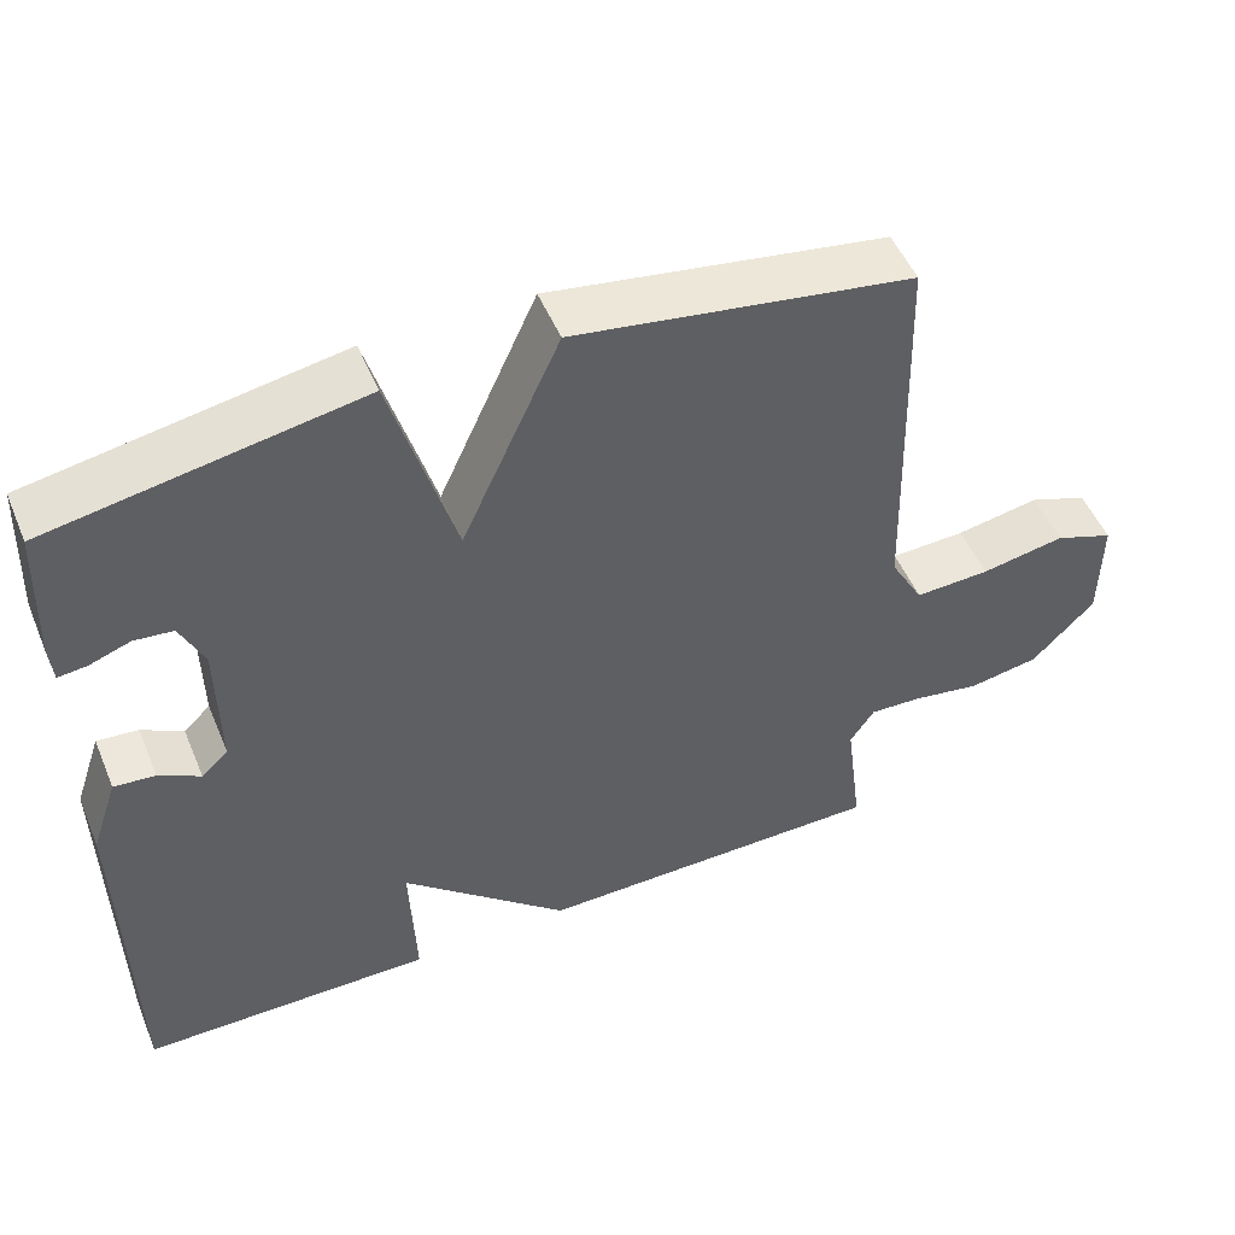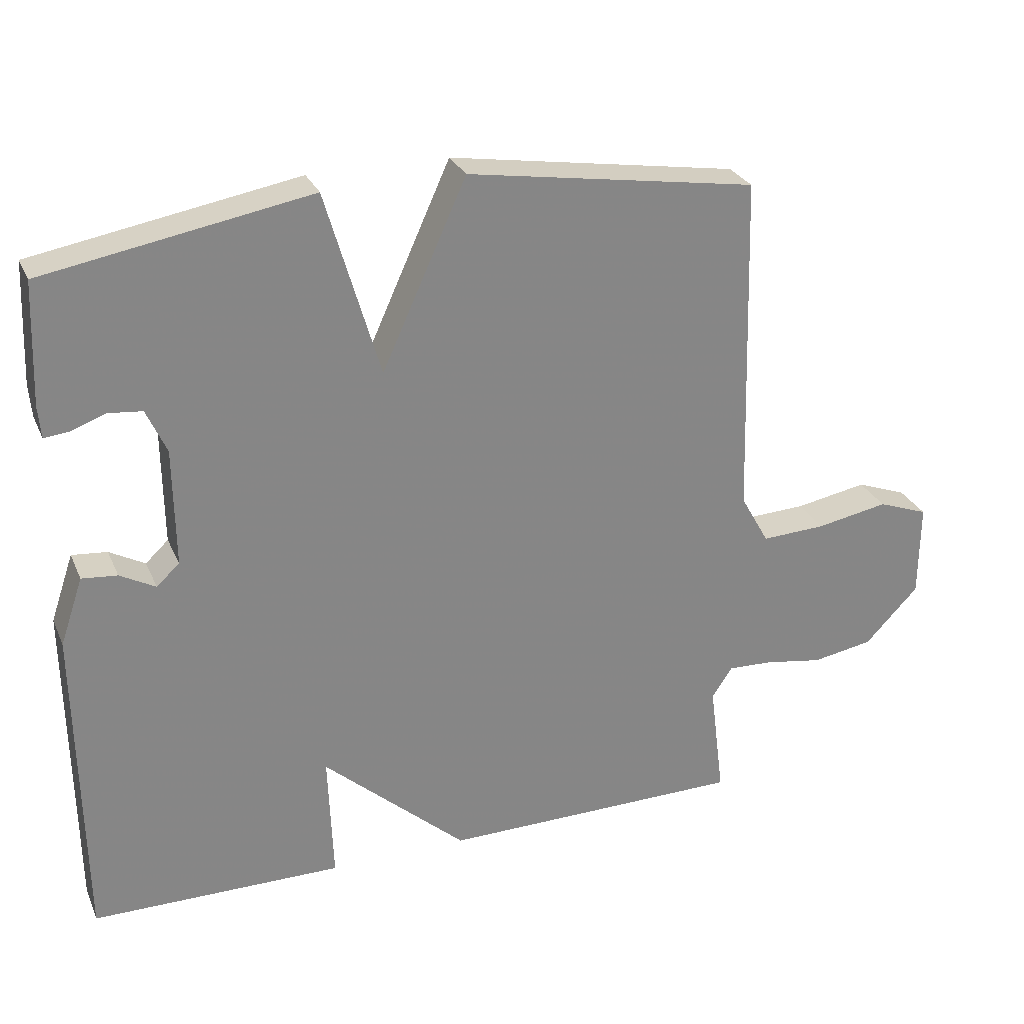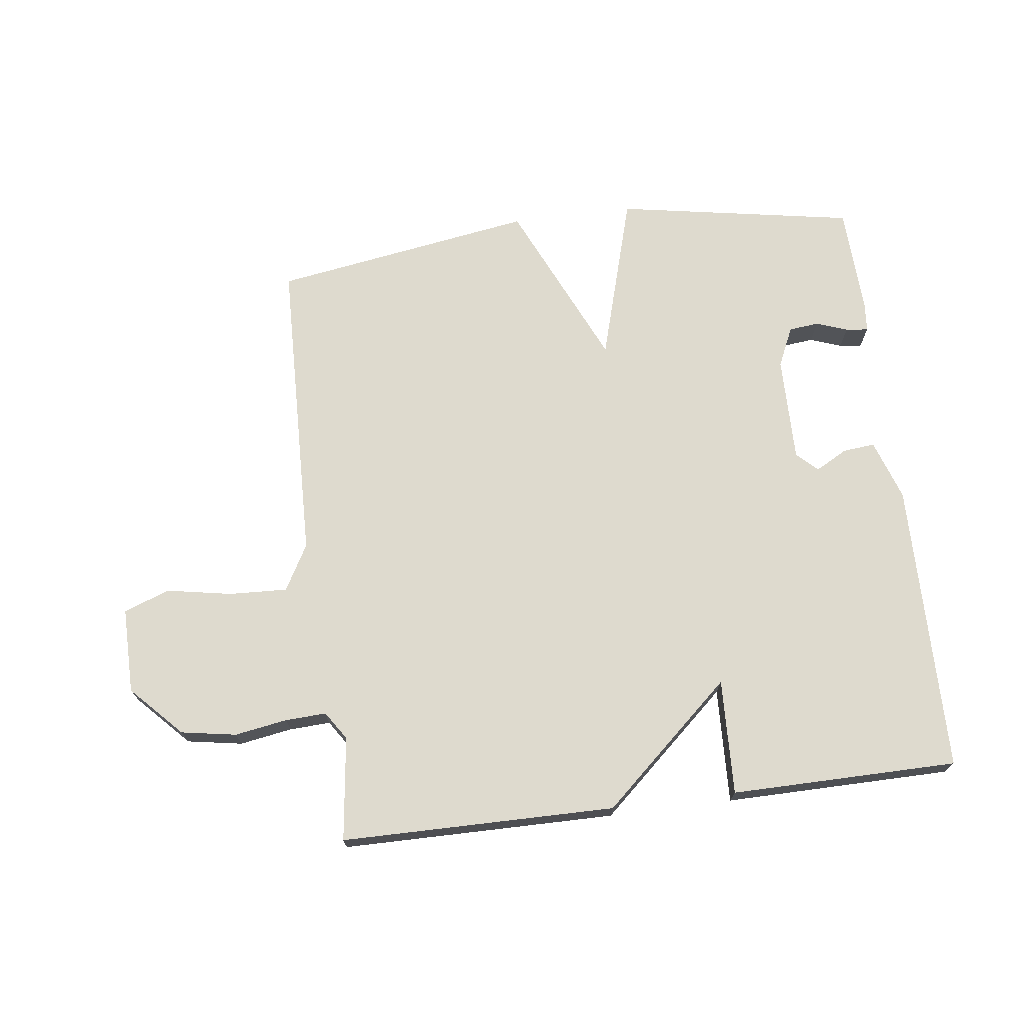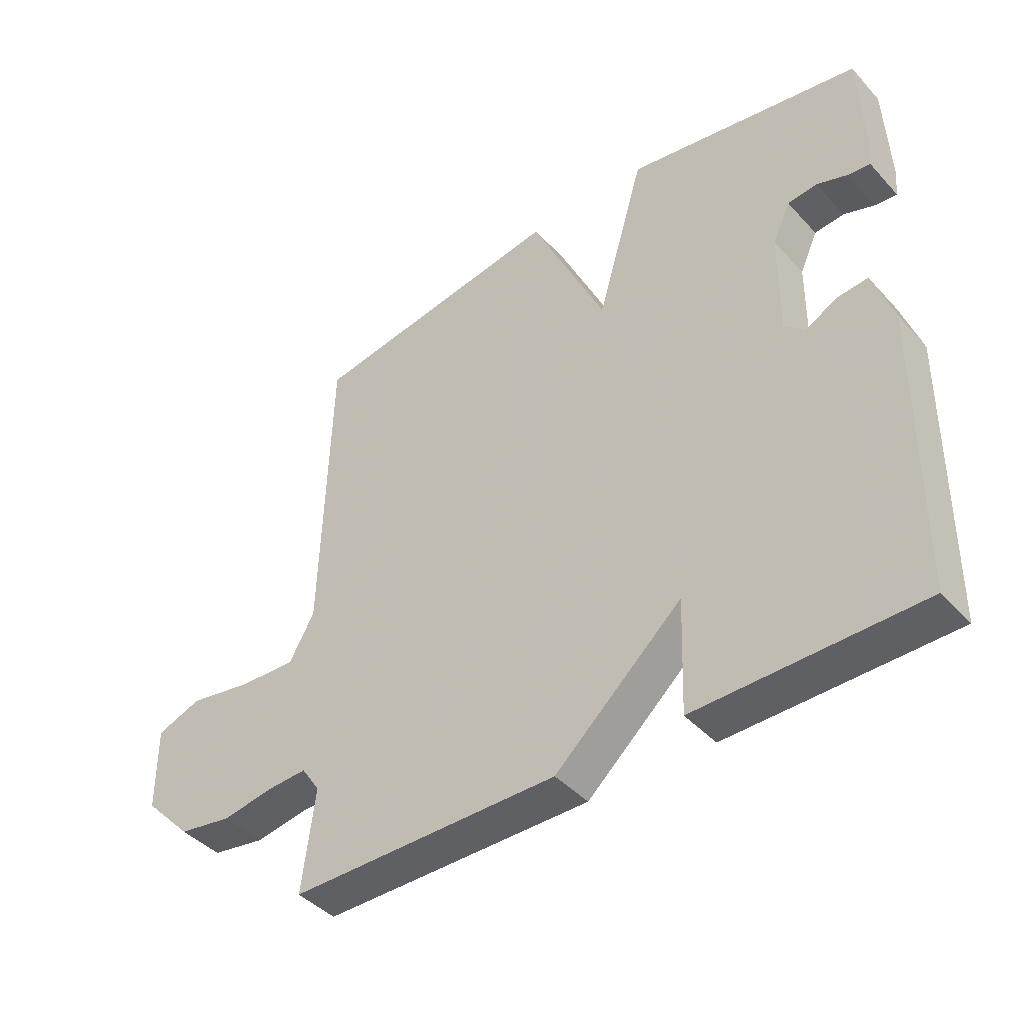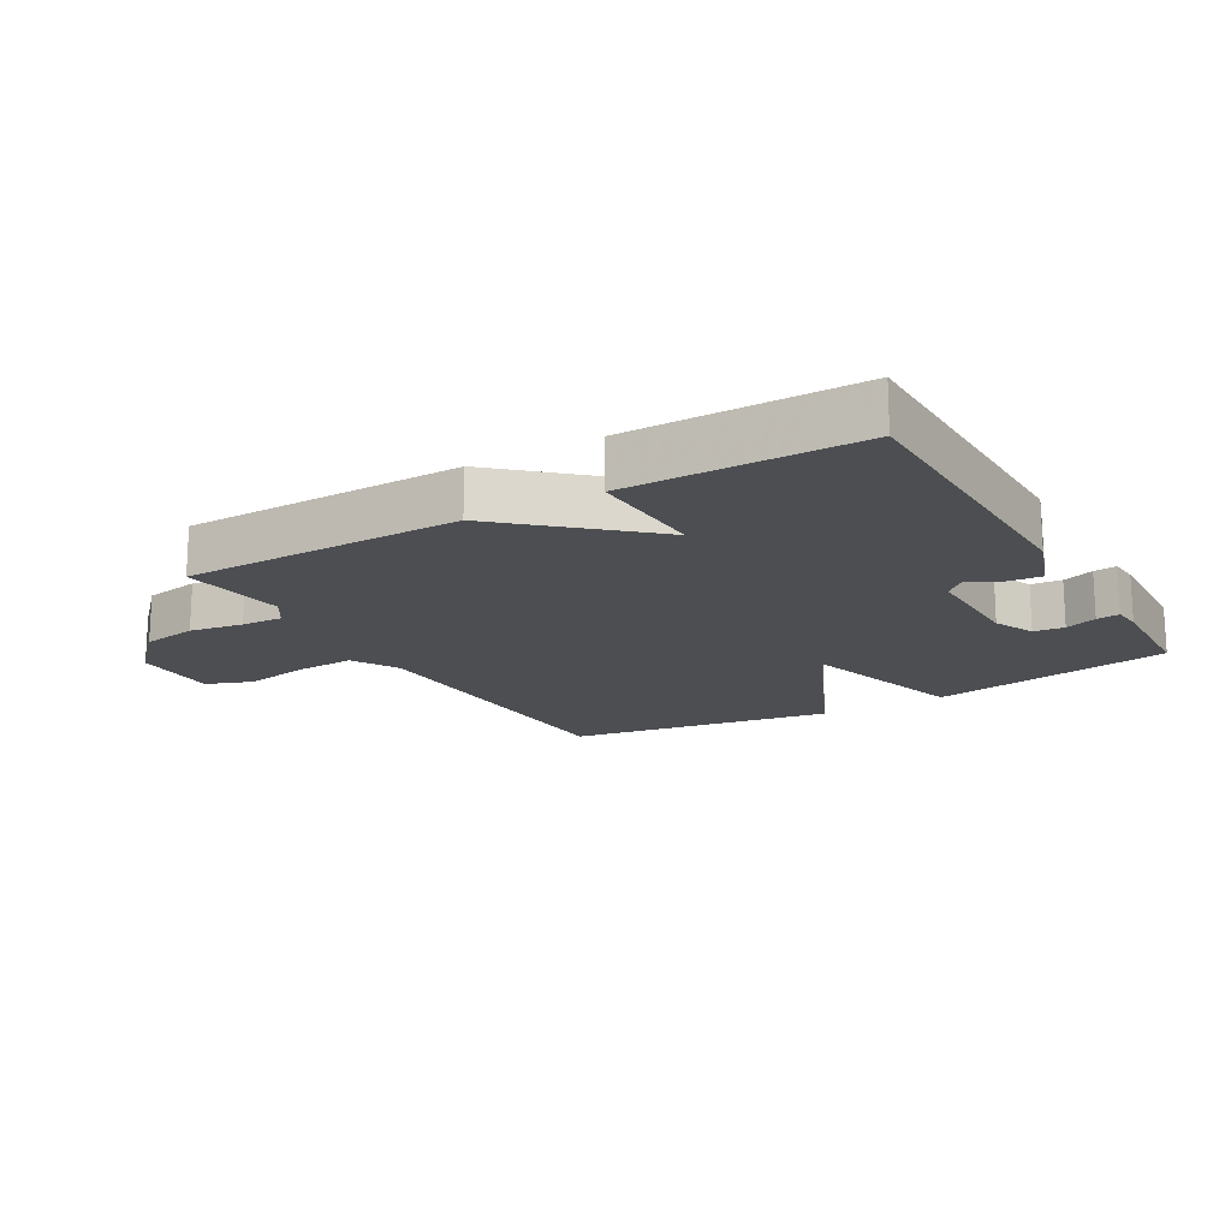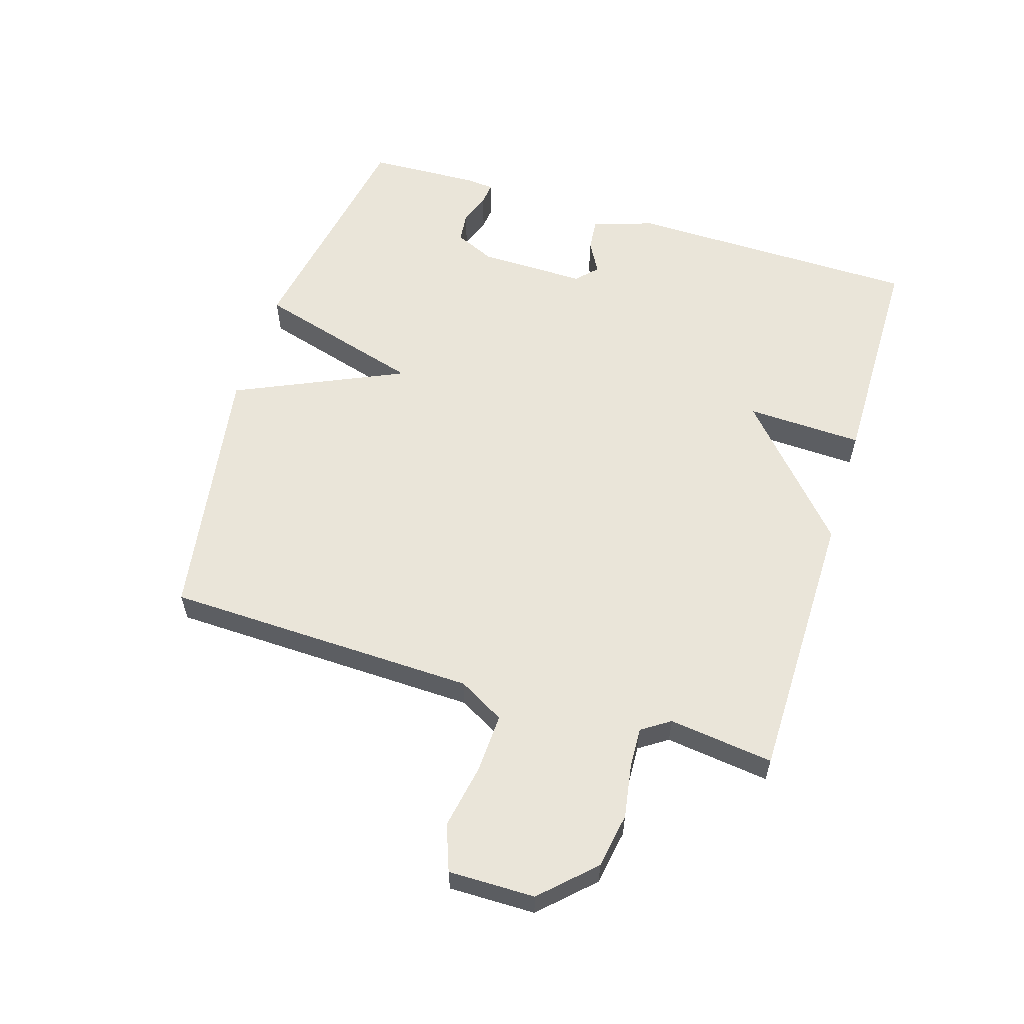
<metadata>
{"format":"obj","ext":"obj","renderer":"f3d","projection":"perspective","resolution":1024,"background":"white","views":[{"elev":50.8,"azim":-22.4,"up":"+Z"},{"elev":27.9,"azim":-20.3,"up":"+Z"},{"elev":71.1,"azim":172.8,"up":"+Y"},{"elev":-42.7,"azim":-141.3,"up":"+Z"},{"elev":-17.0,"azim":-149.8,"up":"+Y"},{"elev":58.2,"azim":107.2,"up":"+Y"}]}
</metadata>
<code>
v -0.5 0.07 -0.5
v -0.506 0.07 -0.033
v -0.473 0.07 0.064
v -0.422 0.07 0.059
v -0.371 0.07 0.031
v -0.338 0.07 0.062
v -0.34 0.07 0.232
v -0.369 0.07 0.296
v -0.417 0.07 0.301
v -0.467 0.07 0.283
v -0.503 0.07 0.279
v -0.507 0.07 0.325
v -0.5 0.07 0.5
v -0.118 0.07 0.567
v -0.04 0.07 0.299
v 0.082 0.07 0.567
v 0.5 0.07 0.5
v 0.514 0.07 0.004
v 0.555 0.07 -0.069
v 0.648 0.07 -0.065
v 0.752 0.07 -0.046
v 0.825 0.07 -0.073
v 0.824 0.07 -0.21
v 0.746 0.07 -0.291
v 0.658 0.07 -0.306
v 0.574 0.07 -0.292
v 0.509 0.07 -0.289
v 0.479 0.07 -0.334
v 0.5 0.07 -0.5
v 0.062 0.07 -0.503
v -0.145 0.07 -0.318
v -0.138 0.07 -0.503
v -0.5 0 -0.5
v -0.506 0 -0.033
v -0.473 0 0.064
v -0.422 0 0.059
v -0.371 0 0.031
v -0.338 0 0.062
v -0.34 0 0.232
v -0.369 0 0.296
v -0.417 0 0.301
v -0.467 0 0.283
v -0.503 0 0.279
v -0.507 0 0.325
v -0.5 0 0.5
v -0.118 0 0.567
v -0.04 0 0.299
v 0.082 0 0.567
v 0.5 0 0.5
v 0.514 0 0.004
v 0.555 0 -0.069
v 0.648 0 -0.065
v 0.752 0 -0.046
v 0.825 0 -0.073
v 0.824 0 -0.21
v 0.746 0 -0.291
v 0.658 0 -0.306
v 0.574 0 -0.292
v 0.509 0 -0.289
v 0.479 0 -0.334
v 0.5 0 -0.5
v 0.062 0 -0.503
v -0.145 0 -0.318
v -0.138 0 -0.503
f 3 4 5
f 2 3 5
f 1 2 5
f 32 1 5
f 31 32 5
f 31 5 6
f 30 31 6
f 29 30 6
f 28 29 6
f 27 28 6 7
f 26 27 7 8
f 24 25 26
f 23 24 26
f 22 23 26
f 21 22 26
f 20 21 26
f 19 20 26
f 18 19 26 8
f 15 16 17 18
f 15 18 8
f 14 15 8 9
f 12 13 14
f 11 12 14
f 10 11 14
f 9 10 14
f 37 36 35
f 37 35 34
f 37 34 33
f 37 33 64
f 37 64 63
f 38 37 63
f 38 63 62
f 38 62 61
f 38 61 60
f 39 38 60 59
f 40 39 59 58
f 58 57 56
f 58 56 55
f 58 55 54
f 58 54 53
f 58 53 52
f 58 52 51
f 40 58 51 50
f 50 49 48 47
f 40 50 47
f 41 40 47 46
f 46 45 44
f 46 44 43
f 46 43 42
f 46 42 41
f 1 33 34 2
f 2 34 35 3
f 3 35 36 4
f 4 36 37 5
f 5 37 38 6
f 6 38 39 7
f 7 39 40 8
f 8 40 41 9
f 9 41 42 10
f 10 42 43 11
f 11 43 44 12
f 12 44 45 13
f 13 45 46 14
f 14 46 47 15
f 15 47 48 16
f 16 48 49 17
f 17 49 50 18
f 18 50 51 19
f 19 51 52 20
f 20 52 53 21
f 21 53 54 22
f 22 54 55 23
f 23 55 56 24
f 24 56 57 25
f 25 57 58 26
f 26 58 59 27
f 27 59 60 28
f 28 60 61 29
f 29 61 62 30
f 30 62 63 31
f 31 63 64 32
f 32 64 33 1

</code>
